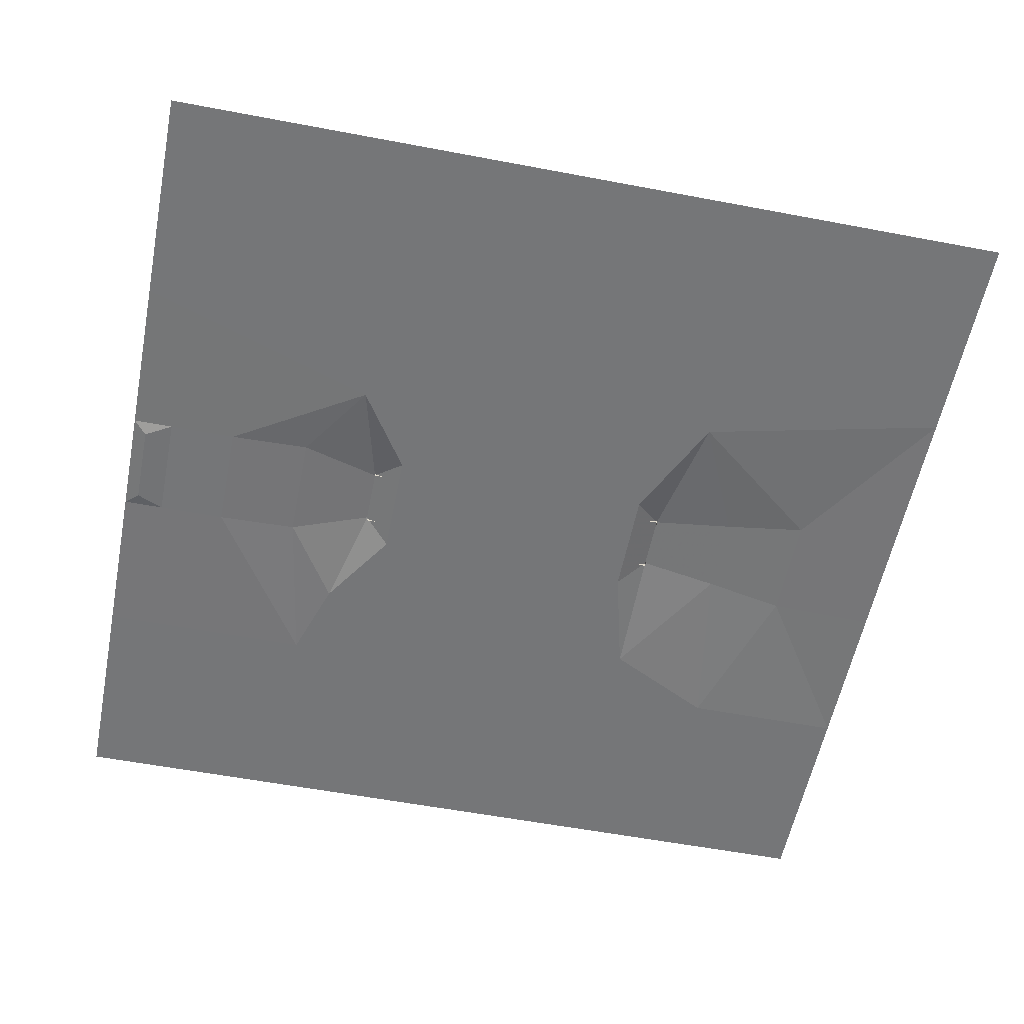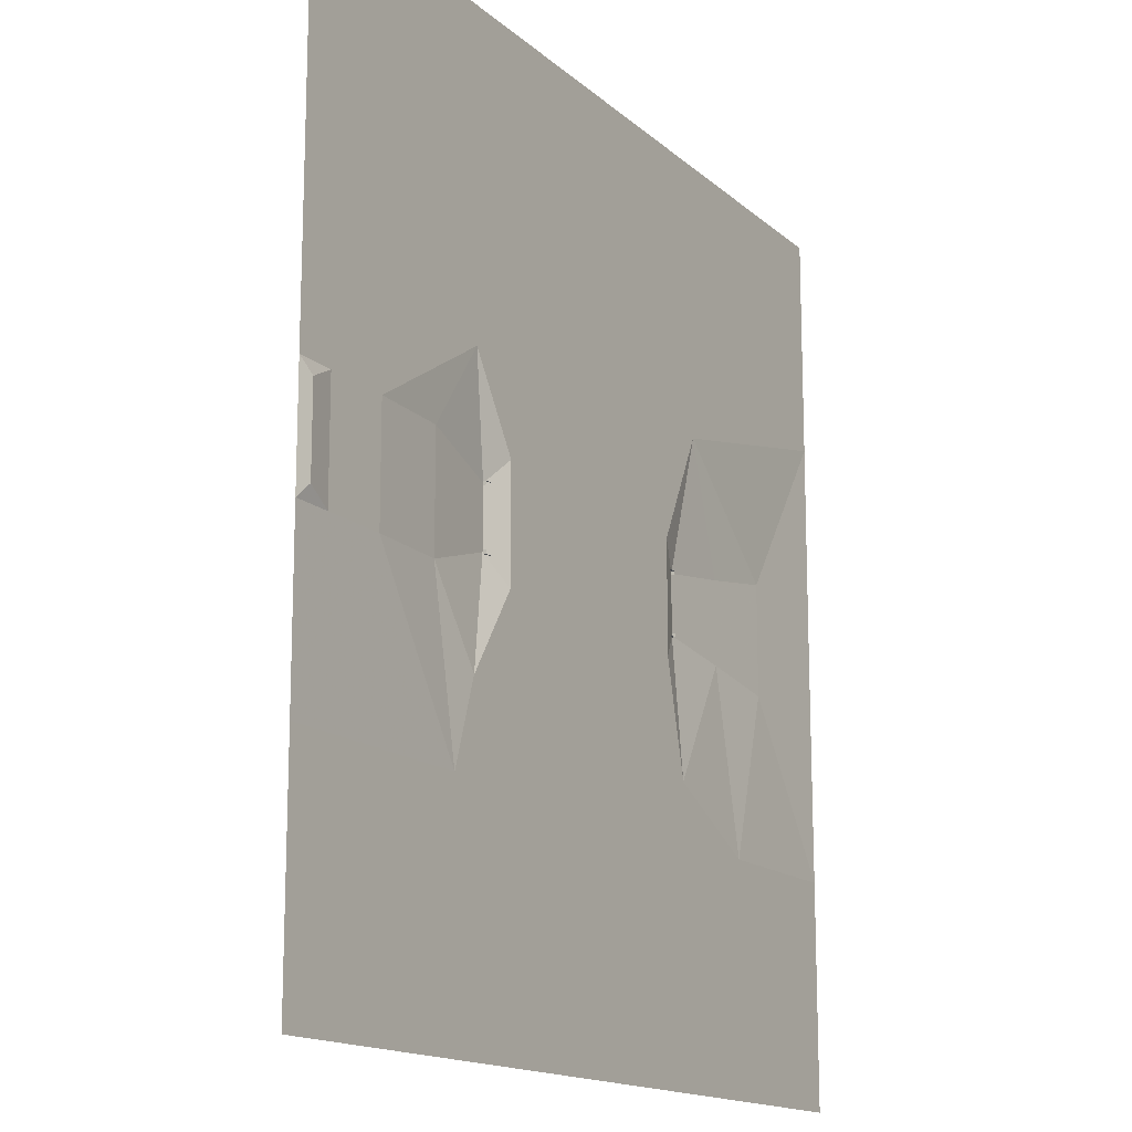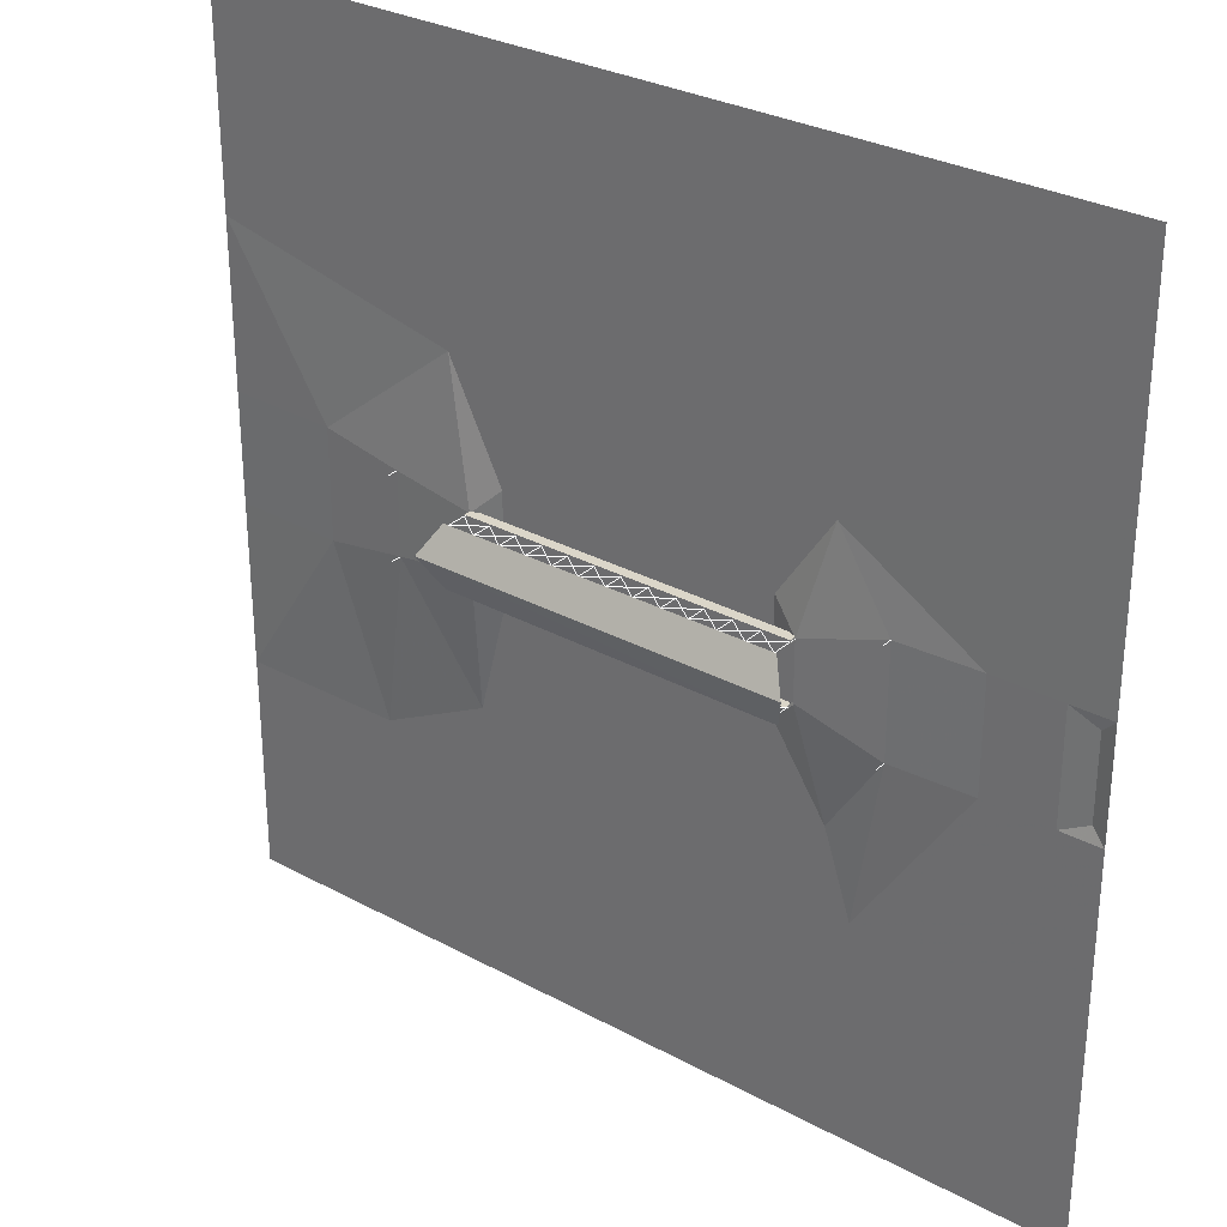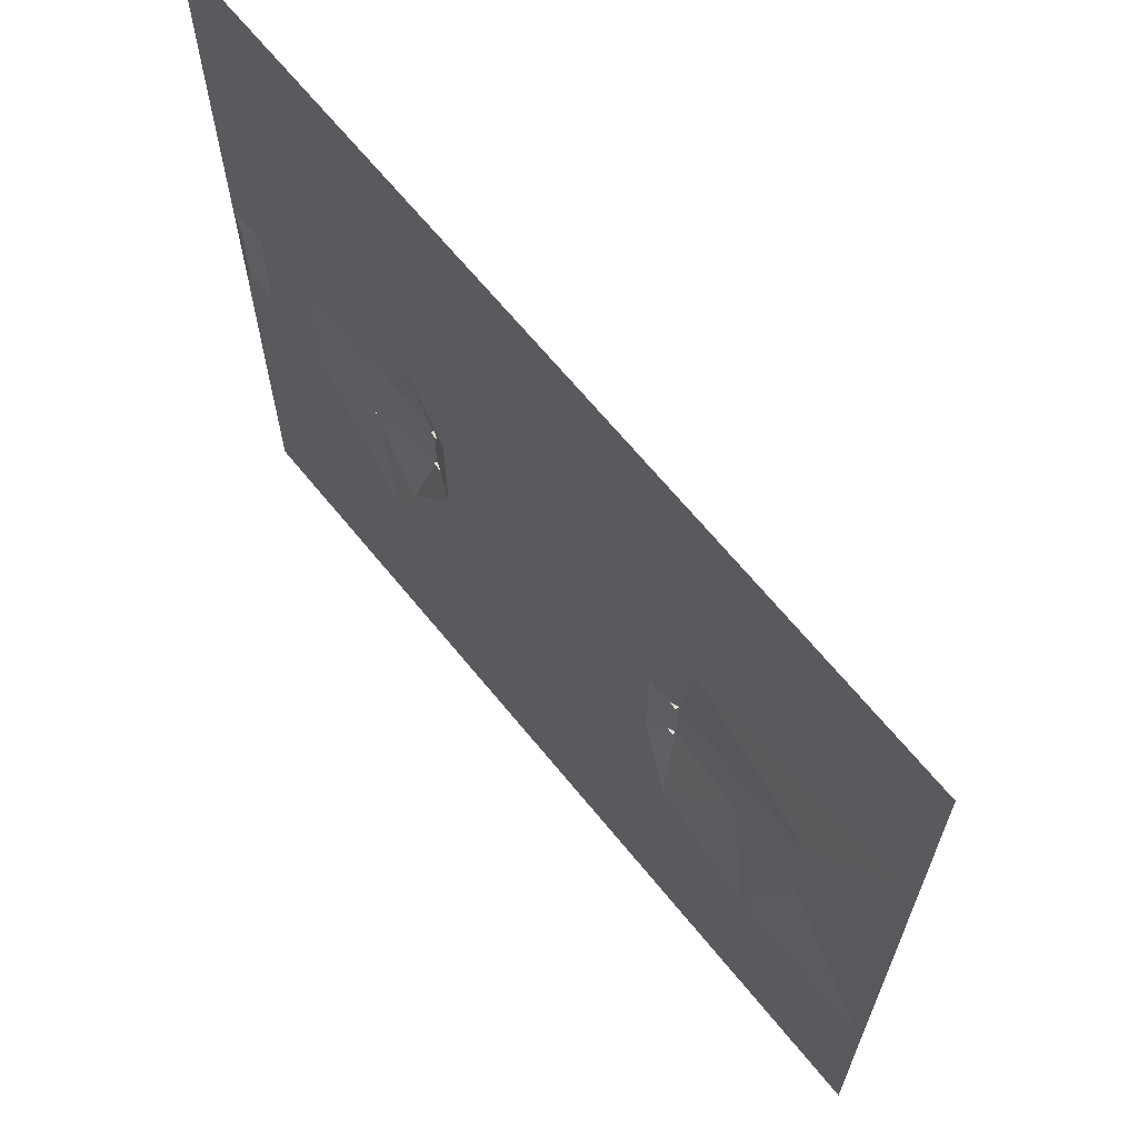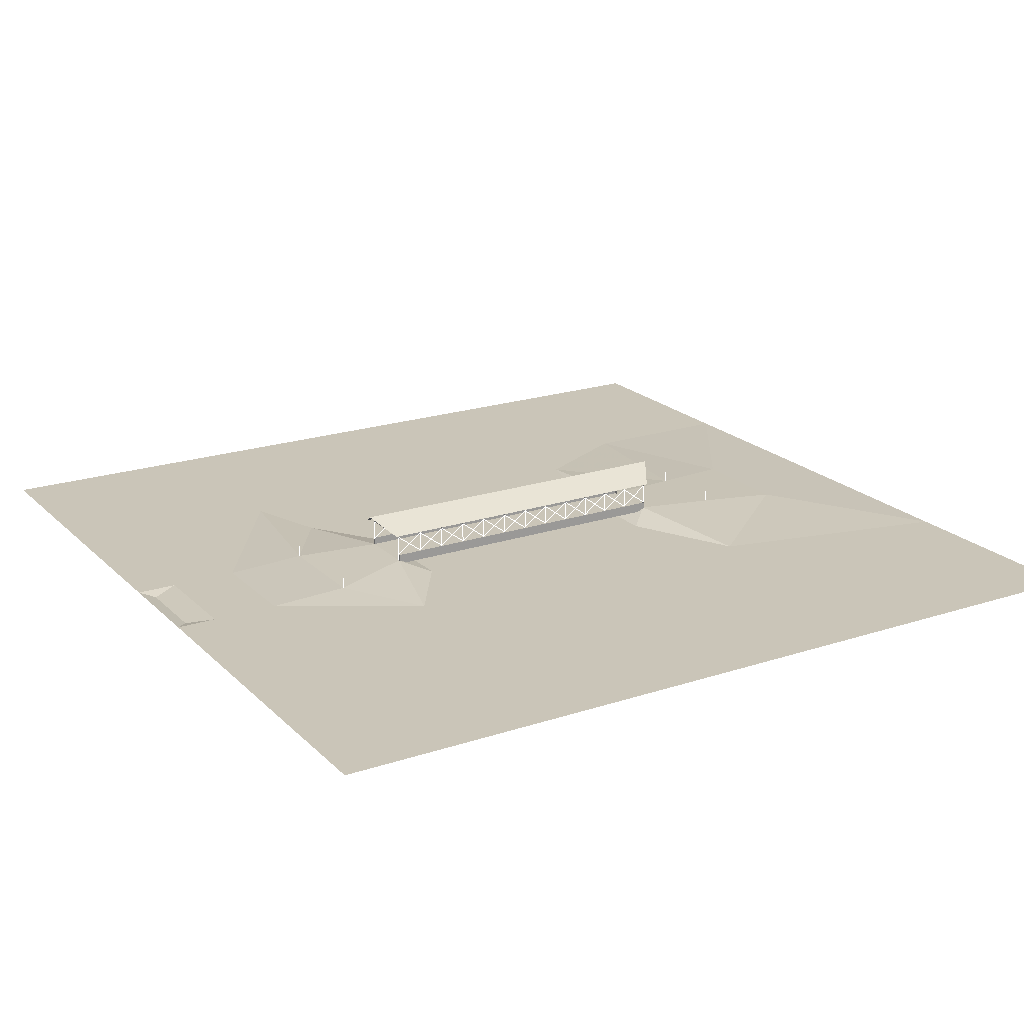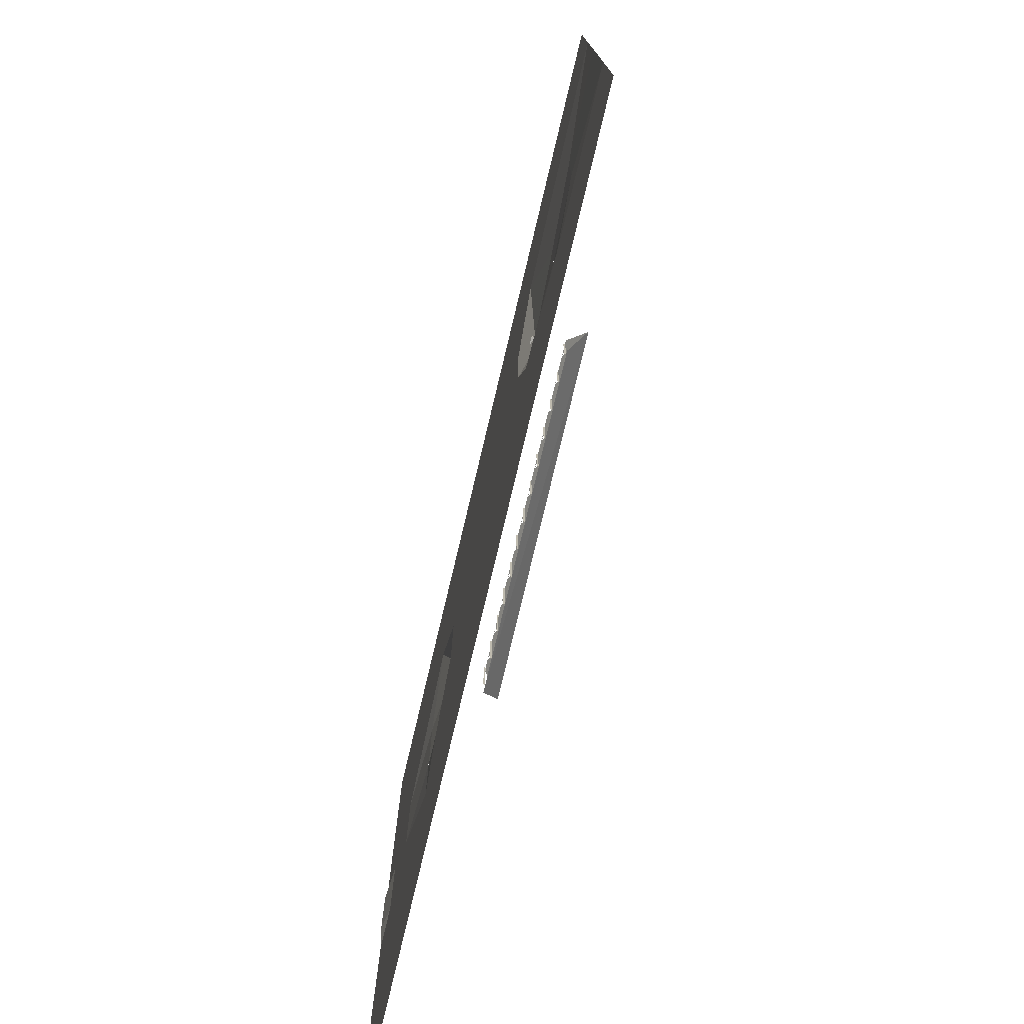
<metadata>
{"format":"obj","ext":"obj","renderer":"f3d","projection":"perspective","resolution":1024,"background":"white","views":[{"elev":-56.8,"azim":168.8,"up":"+Z"},{"elev":-15.1,"azim":119.8,"up":"+Y"},{"elev":29.9,"azim":38.4,"up":"+Y"},{"elev":66.7,"azim":-129.2,"up":"+Y"},{"elev":20.4,"azim":148.9,"up":"+Z"},{"elev":-77.3,"azim":-103.4,"up":"+Y"}]}
</metadata>
<code>
o tiles3_12
v 0.768 0.136 0.048
v 0.768 -0.136 0.048
v -0.768 -0.136 0.048
v -0.768 0.136 0.048
v -0.768 -0.136 0.176
v -0.64 -0.136 0.176
v -0.64 -0.136 0.08
v -0.512 -0.136 0.08
v -0.512 -0.136 0.176
v -0.384 -0.136 0.176
v -0.384 -0.136 0.08
v -0.256 -0.136 0.08
v -0.256 -0.136 0.176
v -0.128 -0.136 0.176
v -0.128 -0.136 0.08
v 0 -0.136 0.08
v 0 -0.136 0.176
v 0.128 -0.136 0.176
v 0.128 -0.136 0.08
v 0.256 -0.136 0.08
v 0.256 -0.136 0.176
v 0.384 -0.136 0.176
v 0.384 -0.136 0.08
v 0.512 -0.136 0.08
v 0.512 -0.136 0.176
v 0.64 -0.136 0.08
v 0.64 -0.136 0.176
v 0.768 -0.136 0.176
v -0.768 0.136 0.176
v -0.64 0.136 0.176
v -0.64 0.136 0.08
v -0.512 0.136 0.08
v -0.512 0.136 0.176
v -0.384 0.136 0.176
v -0.384 0.136 0.08
v -0.256 0.136 0.08
v -0.256 0.136 0.176
v -0.128 0.136 0.176
v -0.128 0.136 0.08
v 0 0.136 0.08
v 0 0.136 0.176
v 0.128 0.136 0.176
v 0.128 0.136 0.08
v 0.256 0.136 0.08
v 0.256 0.136 0.176
v 0.384 0.136 0.176
v 0.384 0.136 0.08
v 0.512 0.136 0.08
v 0.512 0.136 0.176
v 0.64 0.136 0.176
v 0.64 0.136 0.08
v 0.768 0.136 0.176
v -0.768 -0.136 0.184
v -0.768 0.136 0.184
v -0.64 -0.136 0.184
v -0.64 0.136 0.184
v -0.512 -0.136 0.184
v -0.512 0.136 0.184
v -0.384 -0.136 0.184
v -0.384 0.136 0.184
v -0.256 -0.136 0.184
v -0.256 0.136 0.184
v -0.128 -0.136 0.184
v -0.128 0.136 0.184
v 0 -0.136 0.184
v 0 0.136 0.184
v 0.128 -0.136 0.184
v 0.128 0.136 0.184
v 0.256 -0.136 0.184
v 0.256 0.136 0.184
v 0.384 -0.136 0.184
v 0.384 0.136 0.184
v 0.512 -0.136 0.184
v 0.512 0.136 0.184
v 0.64 -0.136 0.184
v 0.64 0.136 0.184
v 0.768 -0.136 0.184
v 0.768 0.136 0.184
v -0.768 -0.144 0.032
v -0.768 -0.144 0.08
v 0.768 -0.144 0.08
v 0.768 -0.144 0.032
v -0.768 -0.128 0.032
v -0.768 -0.128 0.08
v 0.768 -0.128 0.08
v 0.768 -0.128 0.032
v 0.768 0.144 0.032
v 0.768 0.144 0.08
v -0.768 0.144 0.08
v -0.768 0.144 0.032
v 0.768 0.128 0.032
v 0.768 0.128 0.08
v -0.768 0.128 0.032
v -0.768 0.128 0.08
v 0.768 0.136 0.08
v -0.768 0.136 0.08
v -0.768 -0.136 0.08
v 0.768 -0.136 0.08
v 0.8 -0.152 0.184
v 0.864 0.008 0.264
v -0.864 0.008 0.264
v -0.784 -0.144 0.184
v 0.784 0.144 0.184
v -0.784 0.144 0.184
v 0.64 0.256 0.001
v 0.64 -0.256 0.001
v -0.64 0.256 0.001
v -0.64 -0.256 0.001
v -0.896 0.768 0.001
v 0.896 0.64 0.001
v -0.768 1.408 0.001
v 1.024 1.152 0.001
v -1.024 2.048 0.001
v 0 2.048 0.001
v 0.896 1.536 0.001
v 1.024 2.048 0.001
v 0.896 -0.64 0.001
v -0.768 -0.768 0.001
v 1.024 -1.024 0.001
v -0.896 -1.408 0.001
v 0.768 -1.536 0.001
v 0 -2.048 0.001
v -1.024 -2.048 0.001
v 1.024 -2.048 0.001
v 2.048 -1.024 0.001
v 2.048 -2.048 0.001
v 1.536 -0.256 0.002
v 1.856 -0.256 0.002
v 1.152 -0.256 0.018
v 1.152 0.256 0.018
v 1.536 0.256 0.002
v 1.856 0.256 0.002
v 2.048 1.024 0.001
v 2.048 2.048 0.001
v -1.28 -1.024 0.001
v -2.048 -2.048 0.001
v -2.048 -1.024 0.001
v -1.152 -0.192 0.034
v -1.536 -0.256 0.018
v -2.048 -0.256 0.002
v -1.152 0.192 0.034
v -1.536 0.256 0.018
v -2.048 1.024 0.001
v -2.048 0.256 0.002
v -2.048 2.048 0.001
v 1.152 0.256 0.066
v 1.152 0.256 0.074
v 1.152 -0.256 0.066
v 1.152 -0.256 0.074
v -1.152 -0.192 0.082
v -1.152 -0.192 0.09
v -1.152 0.192 0.082
v -1.152 0.192 0.09
v 2.048 0.256 0.002
v 2.048 -0.256 0.002
v 1.984 -0.192 -0.014
v 1.984 0.192 -0.014
l 4 29
l 30 31
l 32 33
l 34 35
l 36 37
l 38 39
l 40 41
l 42 43
l 44 45
l 46 47
l 48 49
l 50 51
l 1 52
l 95 50
l 51 49
l 48 46
l 47 45
l 44 42
l 43 41
l 40 38
l 39 37
l 36 34
l 35 33
l 32 30
l 31 29
l 96 30
l 31 33
l 32 34
l 35 37
l 36 38
l 39 41
l 40 42
l 43 45
l 44 46
l 47 49
l 48 50
l 51 52
l 97 6
l 7 5
l 7 9
l 6 8
l 8 10
l 11 9
l 10 12
l 13 11
l 14 12
l 15 13
l 16 14
l 15 17
l 16 18
l 19 17
l 19 21
l 20 18
l 21 23
l 20 22
l 23 25
l 24 22
l 25 26
l 24 27
l 27 98
l 28 26
l 98 28
l 26 27
l 24 25
l 23 22
l 20 21
l 19 18
l 16 17
l 15 14
l 12 13
l 11 10
l 8 9
l 7 6
l 97 5
l 130 146
l 146 147
l 129 148
l 148 149
l 138 150
l 150 151
l 141 152
l 152 153
f 128 155 125
f 154 132 133
f 154 155 156
f 156 157 154
f 128 132 157
f 157 156 128
f 154 157 132
f 128 156 155
f 5 53 54
f 54 29 5
f 6 55 56
f 56 30 6
f 9 57 58
f 58 33 9
f 10 59 60
f 60 34 10
f 13 61 62
f 62 37 13
f 14 63 64
f 64 38 14
f 17 65 66
f 66 41 17
f 18 67 68
f 68 42 18
f 21 69 70
f 70 45 21
f 22 71 72
f 72 46 22
f 25 73 74
f 74 49 25
f 27 75 76
f 76 50 27
f 28 77 78
f 78 52 28
f 79 80 81
f 81 82 79
f 79 80 84
f 84 83 79
f 85 86 82
f 82 81 85
f 87 88 89
f 89 90 87
f 88 87 91
f 91 92 88
f 89 90 93
f 93 94 89
f 99 100 101
f 101 102 99
f 101 100 103
f 103 104 101
f 2 1 105
f 105 106 2
f 3 4 107
f 107 108 3
f 106 105 107
f 107 108 106
f 107 109 110
f 110 105 107
f 109 111 112
f 112 110 109
f 111 113 114
f 114 112 111
f 112 114 115
f 115 114 116
f 108 106 117
f 117 118 108
f 118 117 119
f 119 120 118
f 120 119 121
f 120 121 122
f 122 123 120
f 122 121 124
f 124 121 119
f 119 125 126
f 126 124 119
f 125 119 127
f 127 128 125
f 127 119 129
f 2 117 129
f 117 129 119
f 2 117 106
f 110 105 1
f 110 1 130
f 110 130 131
f 131 132 133
f 110 112 133
f 133 131 110
f 112 115 133
f 115 116 134
f 134 133 115
f 120 123 135
f 135 123 136
f 136 137 135
f 118 120 135
f 135 118 138
f 135 138 139
f 135 137 139
f 139 137 140
f 3 118 138
f 3 118 108
f 109 107 4
f 109 4 141
f 109 141 142
f 109 142 143
f 143 142 144
f 111 109 143
f 113 111 143
f 143 145 113
f 144 142 139
f 139 140 144
f 141 138 139
f 139 142 141
f 4 3 138
f 138 141 4
f 131 132 128
f 128 127 131
f 129 130 131
f 131 127 129
f 2 1 130
f 130 129 2
f 1 2 3
f 3 4 1

</code>
